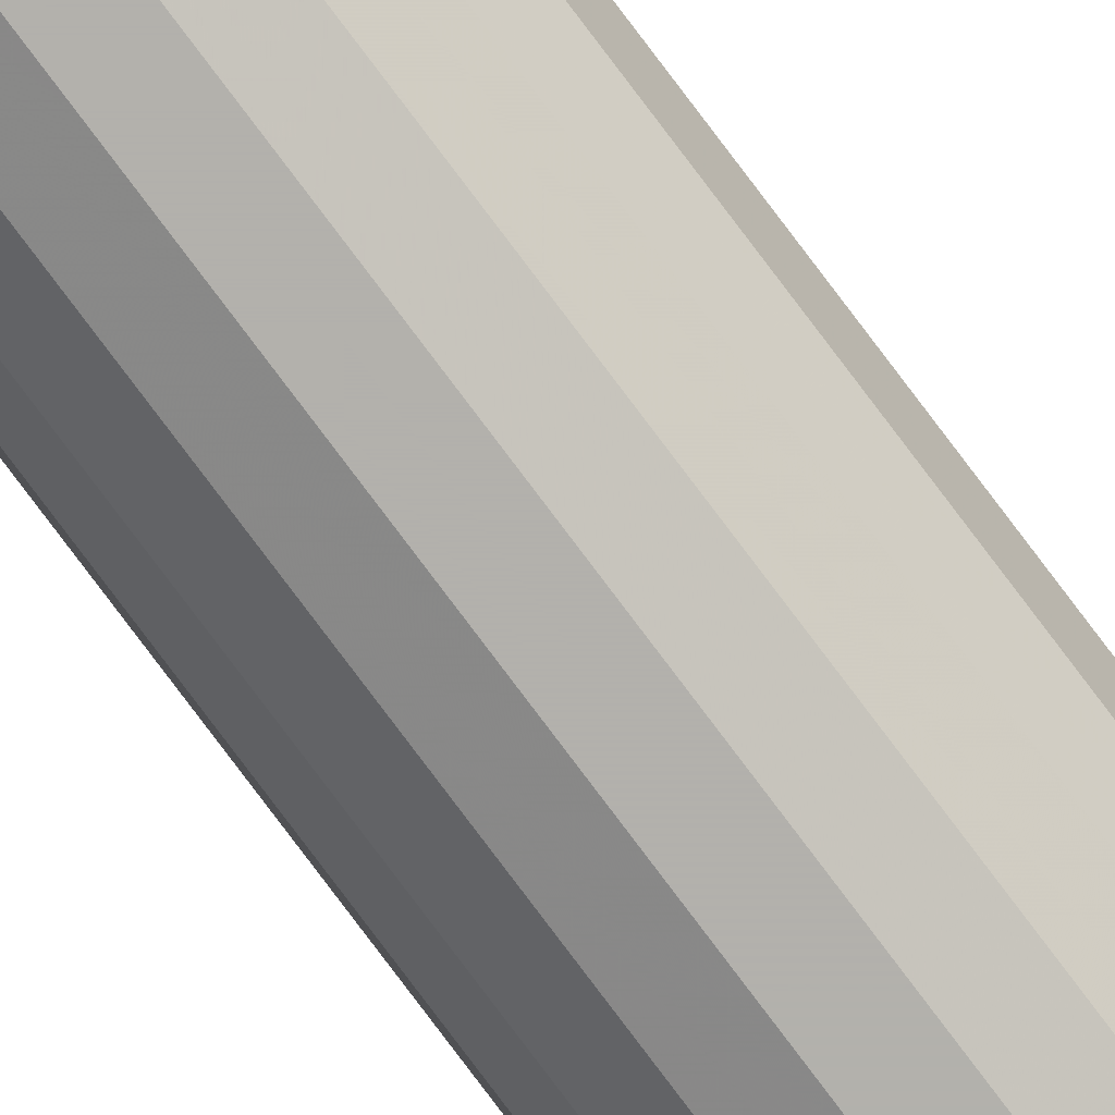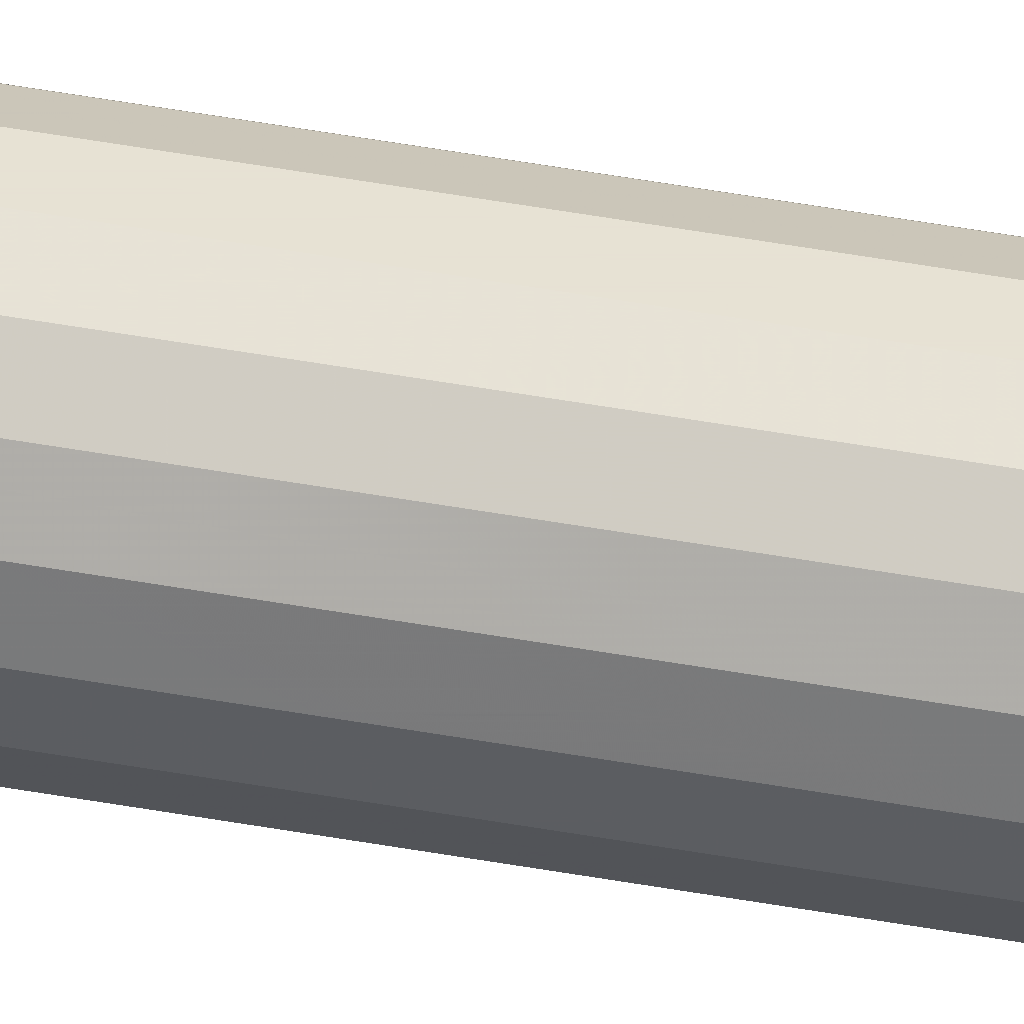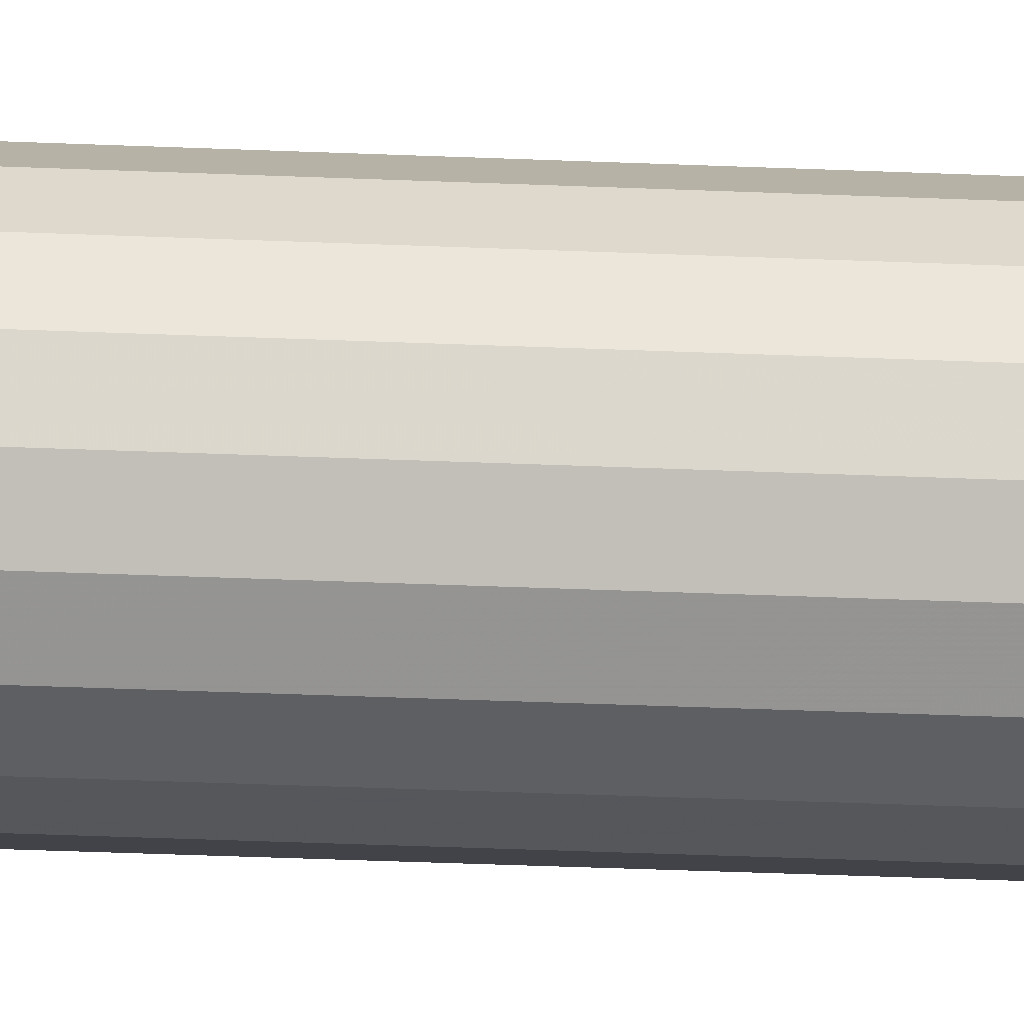
<metadata>
{"format":"obj","ext":"obj","renderer":"f3d","projection":"perspective","resolution":1024,"background":"white","views":[{"elev":-79.0,"azim":36.9,"up":"+Z"},{"elev":39.8,"azim":-76.7,"up":"+Z"},{"elev":-7.6,"azim":-103.9,"up":"+Z"}]}
</metadata>
<code>
v 1.031 0.1627 0.1733
v 1.028 0.1627 0.1792
v 1.022 0.1627 0.1837
v 1.016 0.1627 0.186
v 1.009 0.1627 0.186
v 1.003 0.1627 0.1837
v 0.9974 0.1627 0.1792
v 0.994 0.1627 0.1733
v 0.9928 0.1627 0.1666
v 0.994 0.1627 0.1598
v 0.9974 0.1627 0.1539
v 1.003 0.1627 0.1494
v 1.009 0.1627 0.1471
v 1.016 0.1627 0.1471
v 1.022 0.1627 0.1494
v 1.028 0.1627 0.1539
v 1.031 0.1627 0.1598
v 1.032 -0.1632 0.1666
v 1.031 -0.1632 0.1733
v 1.028 -0.1632 0.1792
v 1.022 -0.1632 0.1837
v 1.016 -0.1632 0.186
v 1.009 -0.1632 0.186
v 1.003 -0.1632 0.1837
v 0.9974 -0.1632 0.1792
v 0.994 -0.1632 0.1733
v 0.9928 -0.1632 0.1666
v 0.994 -0.1632 0.1598
v 0.9974 -0.1632 0.1539
v 1.003 -0.1632 0.1494
v 1.009 -0.1632 0.1471
v 1.016 -0.1632 0.1471
v 1.022 -0.1632 0.1494
v 1.028 -0.1632 0.1539
v 1.031 -0.1632 0.1598
v 1.032 -0.4891 0.1666
v 1.031 -0.4891 0.1733
v 1.028 -0.4891 0.1792
v 1.022 -0.4891 0.1837
v 1.016 -0.4891 0.186
v 1.009 -0.4891 0.186
v 1.003 -0.4891 0.1837
v 0.9974 -0.4891 0.1792
v 0.994 -0.4891 0.1733
v 0.9928 -0.4891 0.1666
v 0.994 -0.4891 0.1598
v 0.9974 -0.4891 0.1539
v 1.003 -0.4891 0.1494
v 1.009 -0.4891 0.1471
v 1.016 -0.4891 0.1471
v 1.022 -0.4891 0.1494
v 1.028 -0.4891 0.1539
v 1.031 -0.4891 0.1598
v 1.032 -0.815 0.1666
v 1.031 -0.815 0.1733
v 1.028 -0.815 0.1792
v 1.022 -0.815 0.1837
v 1.016 -0.815 0.186
v 1.009 -0.815 0.186
v 1.003 -0.815 0.1837
v 0.9974 -0.815 0.1792
v 0.994 -0.815 0.1733
v 0.9928 -0.815 0.1666
v 0.994 -0.815 0.1598
v 0.9974 -0.815 0.1539
v 1.003 -0.815 0.1494
v 1.009 -0.815 0.1471
v 1.016 -0.815 0.1471
v 1.022 -0.815 0.1494
v 1.028 -0.815 0.1539
v 1.031 -0.815 0.1598
v 1.013 -0.815 0.1666
v 1.031 0.8145 0.1733
v 1.032 0.8145 0.1666
v 1.013 0.8145 0.1666
v 1.028 0.8145 0.1792
v 1.022 0.8145 0.1837
v 1.016 0.8145 0.186
v 1.009 0.8145 0.186
v 1.003 0.8145 0.1837
v 0.9974 0.8145 0.1792
v 0.994 0.8145 0.1733
v 0.9928 0.8145 0.1666
v 0.994 0.8145 0.1598
v 0.9974 0.8145 0.1539
v 1.003 0.8145 0.1494
v 1.009 0.8145 0.1471
v 1.016 0.8145 0.1471
v 1.022 0.8145 0.1494
v 1.028 0.8145 0.1539
v 1.031 0.8145 0.1598
v 1.032 0.4886 0.1666
v 1.031 0.4886 0.1733
v 1.028 0.4886 0.1792
v 1.022 0.4886 0.1837
v 1.016 0.4886 0.186
v 1.009 0.4886 0.186
v 1.003 0.4886 0.1837
v 0.9974 0.4886 0.1792
v 0.994 0.4886 0.1733
v 0.9928 0.4886 0.1666
v 0.994 0.4886 0.1598
v 0.9974 0.4886 0.1539
v 1.003 0.4886 0.1494
v 1.009 0.4886 0.1471
v 1.016 0.4886 0.1471
v 1.022 0.4886 0.1494
v 1.028 0.4886 0.1539
v 1.031 0.4886 0.1598
v 1.032 0.1627 0.1666
f 73 74 75
f 76 73 75
f 77 76 75
f 78 77 75
f 79 78 75
f 80 79 75
f 81 80 75
f 82 81 75
f 83 82 75
f 84 83 75
f 85 84 75
f 86 85 75
f 87 86 75
f 88 87 75
f 89 88 75
f 90 89 75
f 91 90 75
f 74 91 75
f 92 74 93
f 74 73 93
f 93 73 94
f 73 76 94
f 94 76 95
f 76 77 95
f 95 77 96
f 77 78 96
f 96 78 97
f 78 79 97
f 97 79 98
f 79 80 98
f 98 80 99
f 80 81 99
f 99 81 100
f 81 82 100
f 100 82 101
f 82 83 101
f 101 83 102
f 83 84 102
f 102 84 103
f 84 85 103
f 103 85 104
f 85 86 104
f 104 86 105
f 86 87 105
f 105 87 106
f 87 88 106
f 106 88 107
f 88 89 107
f 107 89 108
f 89 90 108
f 108 90 109
f 90 91 109
f 109 91 92
f 91 74 92
f 110 92 1
f 92 93 1
f 1 93 2
f 93 94 2
f 2 94 3
f 94 95 3
f 3 95 4
f 95 96 4
f 4 96 5
f 96 97 5
f 5 97 6
f 97 98 6
f 6 98 7
f 98 99 7
f 7 99 8
f 99 100 8
f 8 100 9
f 100 101 9
f 9 101 10
f 101 102 10
f 10 102 11
f 102 103 11
f 11 103 12
f 103 104 12
f 12 104 13
f 104 105 13
f 13 105 14
f 105 106 14
f 14 106 15
f 106 107 15
f 15 107 16
f 107 108 16
f 16 108 17
f 108 109 17
f 17 109 110
f 109 92 110
f 18 110 19
f 110 1 19
f 19 1 20
f 1 2 20
f 20 2 21
f 2 3 21
f 21 3 22
f 3 4 22
f 22 4 23
f 4 5 23
f 23 5 24
f 5 6 24
f 24 6 25
f 6 7 25
f 25 7 26
f 7 8 26
f 26 8 27
f 8 9 27
f 27 9 28
f 9 10 28
f 28 10 29
f 10 11 29
f 29 11 30
f 11 12 30
f 30 12 31
f 12 13 31
f 31 13 32
f 13 14 32
f 32 14 33
f 14 15 33
f 33 15 34
f 15 16 34
f 34 16 35
f 16 17 35
f 35 17 18
f 17 110 18
f 36 18 37
f 18 19 37
f 37 19 38
f 19 20 38
f 38 20 39
f 20 21 39
f 39 21 40
f 21 22 40
f 40 22 41
f 22 23 41
f 41 23 42
f 23 24 42
f 42 24 43
f 24 25 43
f 43 25 44
f 25 26 44
f 44 26 45
f 26 27 45
f 45 27 46
f 27 28 46
f 46 28 47
f 28 29 47
f 47 29 48
f 29 30 48
f 48 30 49
f 30 31 49
f 49 31 50
f 31 32 50
f 50 32 51
f 32 33 51
f 51 33 52
f 33 34 52
f 52 34 53
f 34 35 53
f 53 35 36
f 35 18 36
f 54 36 55
f 36 37 55
f 55 37 56
f 37 38 56
f 56 38 57
f 38 39 57
f 57 39 58
f 39 40 58
f 58 40 59
f 40 41 59
f 59 41 60
f 41 42 60
f 60 42 61
f 42 43 61
f 61 43 62
f 43 44 62
f 62 44 63
f 44 45 63
f 63 45 64
f 45 46 64
f 64 46 65
f 46 47 65
f 65 47 66
f 47 48 66
f 66 48 67
f 48 49 67
f 67 49 68
f 49 50 68
f 68 50 69
f 50 51 69
f 69 51 70
f 51 52 70
f 70 52 71
f 52 53 71
f 71 53 54
f 53 36 54
f 54 55 72
f 55 56 72
f 56 57 72
f 57 58 72
f 58 59 72
f 59 60 72
f 60 61 72
f 61 62 72
f 62 63 72
f 63 64 72
f 64 65 72
f 65 66 72
f 66 67 72
f 67 68 72
f 68 69 72
f 69 70 72
f 70 71 72
f 71 54 72

</code>
